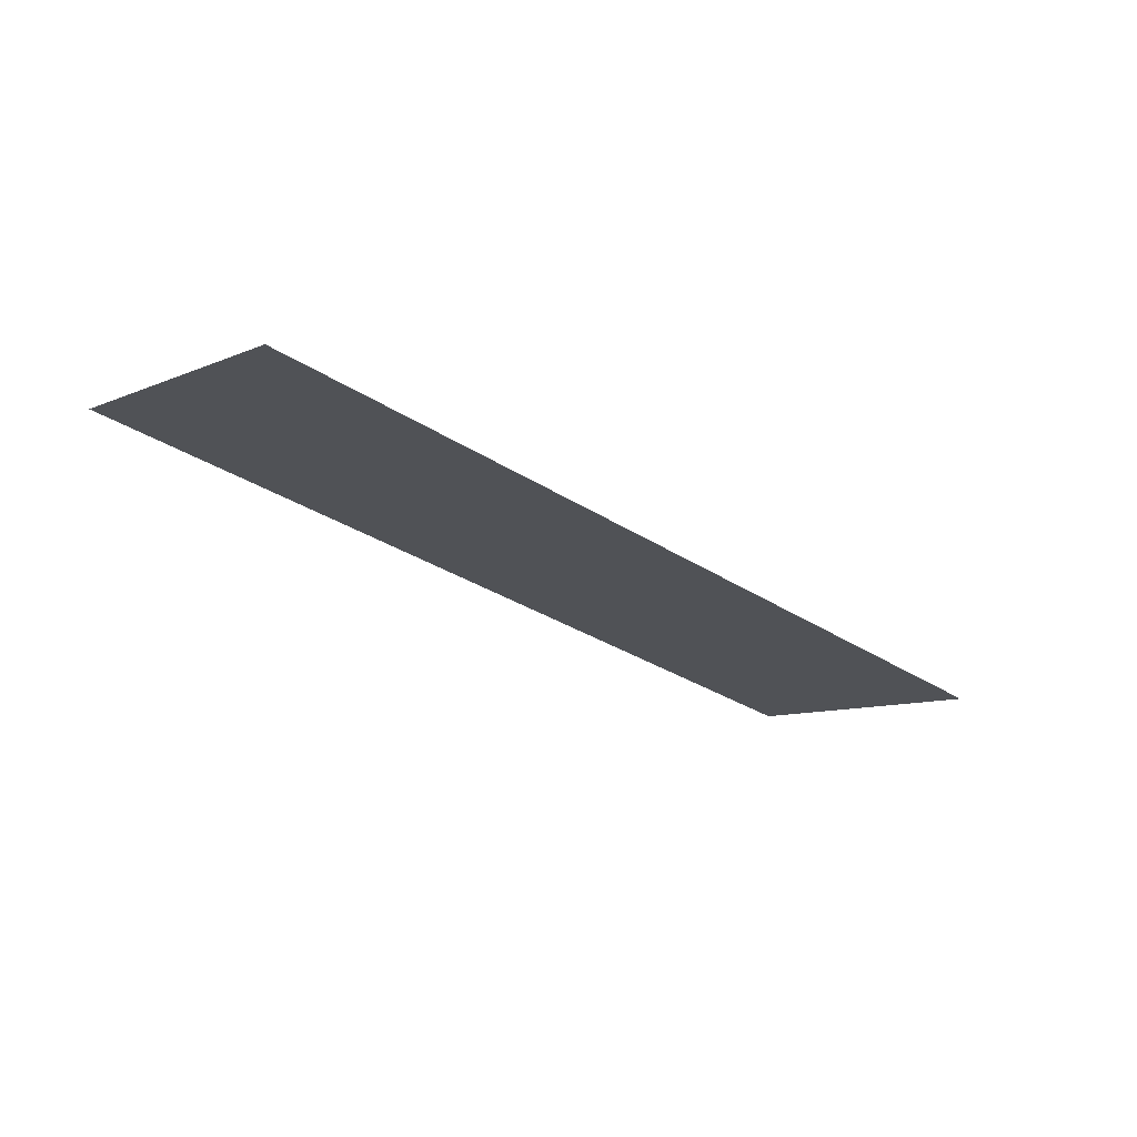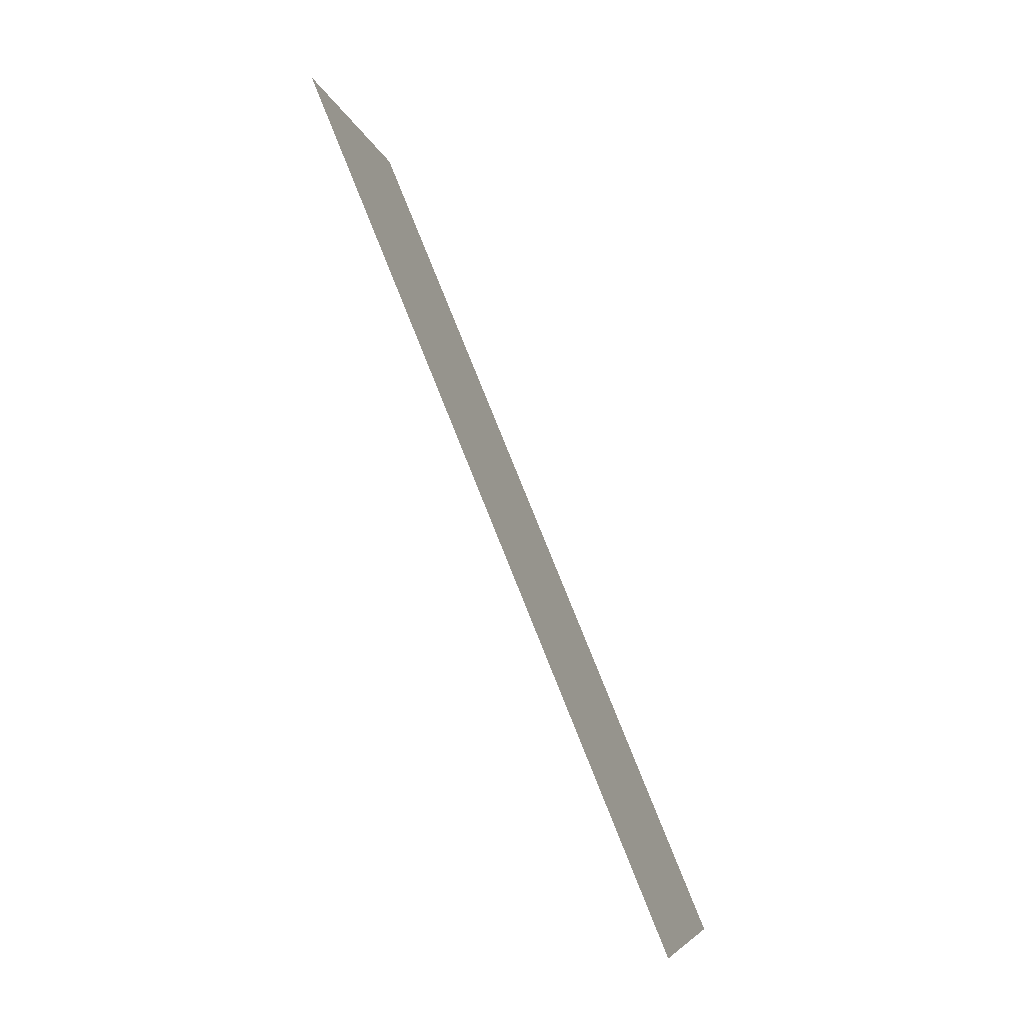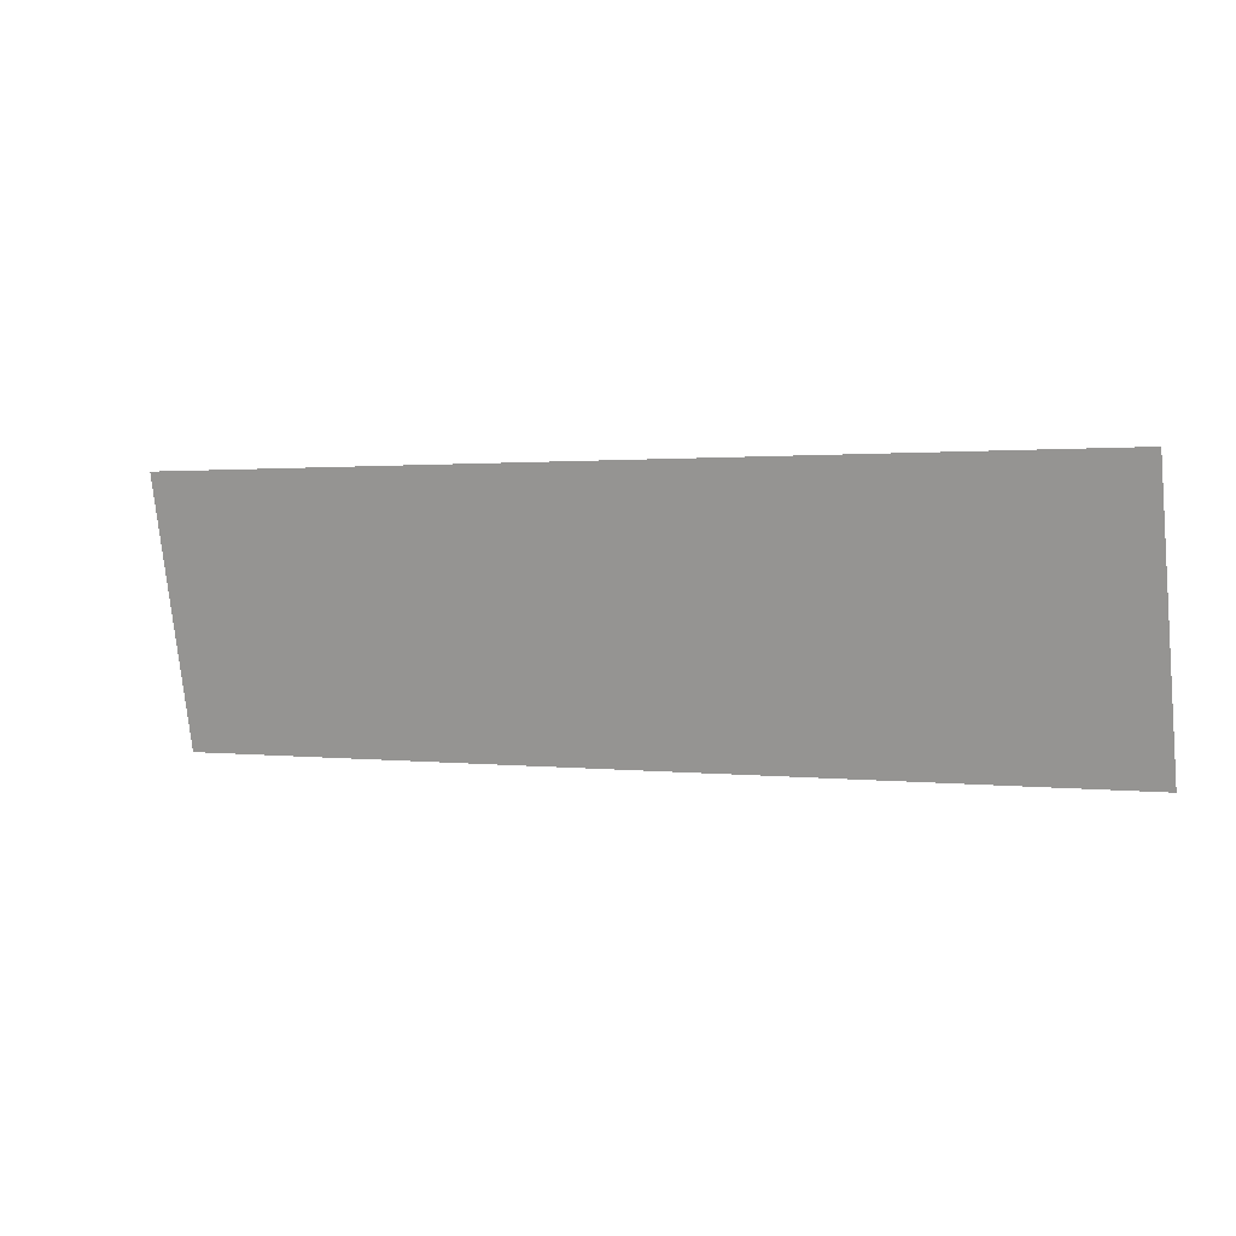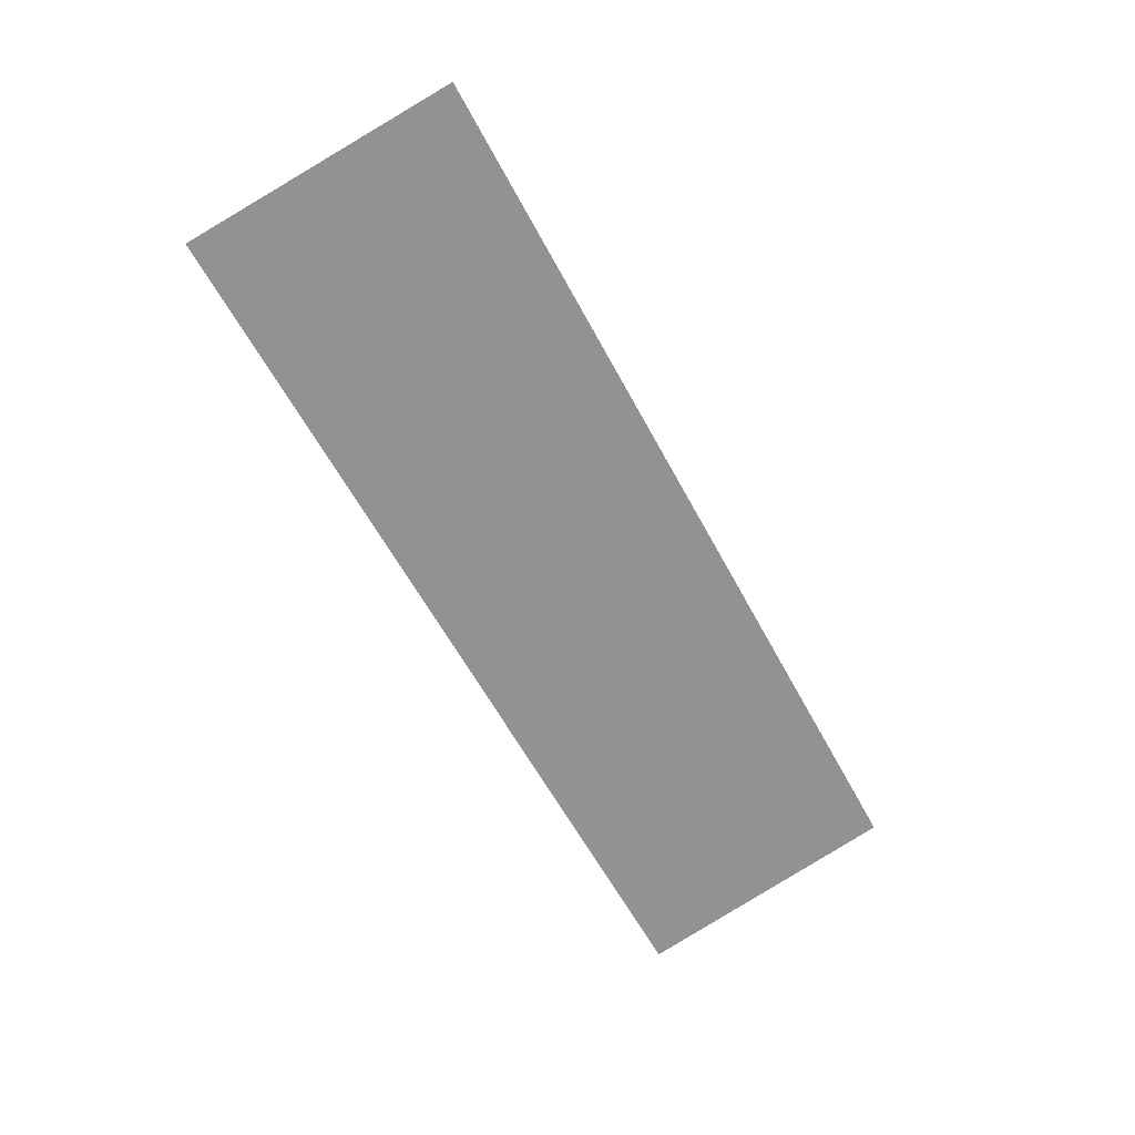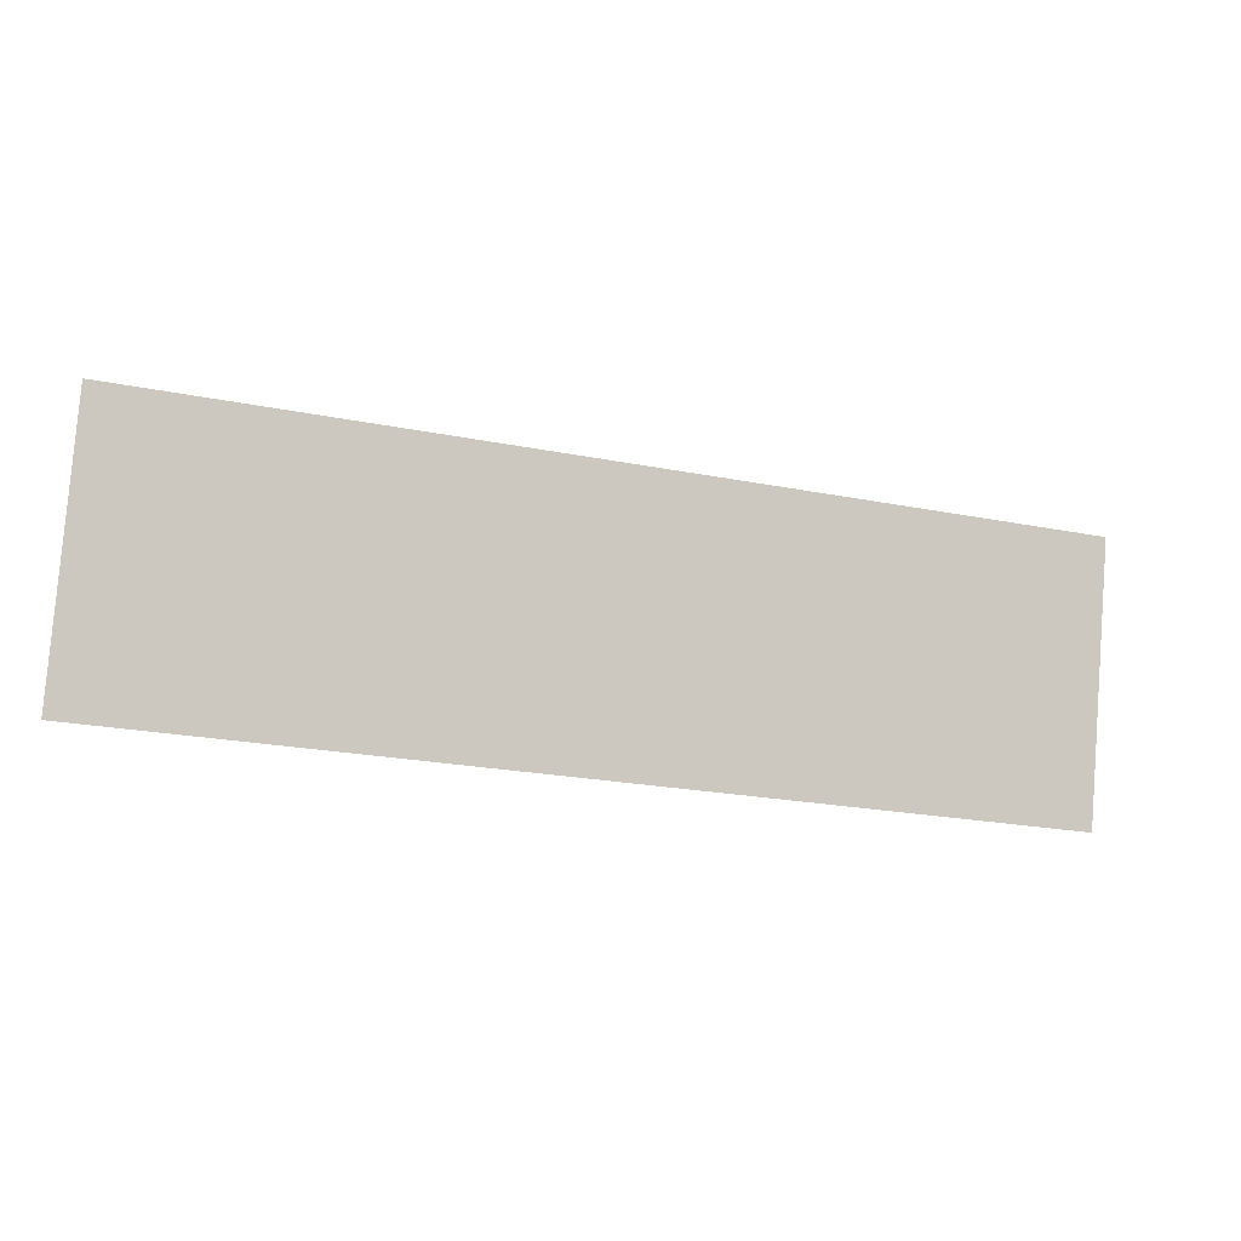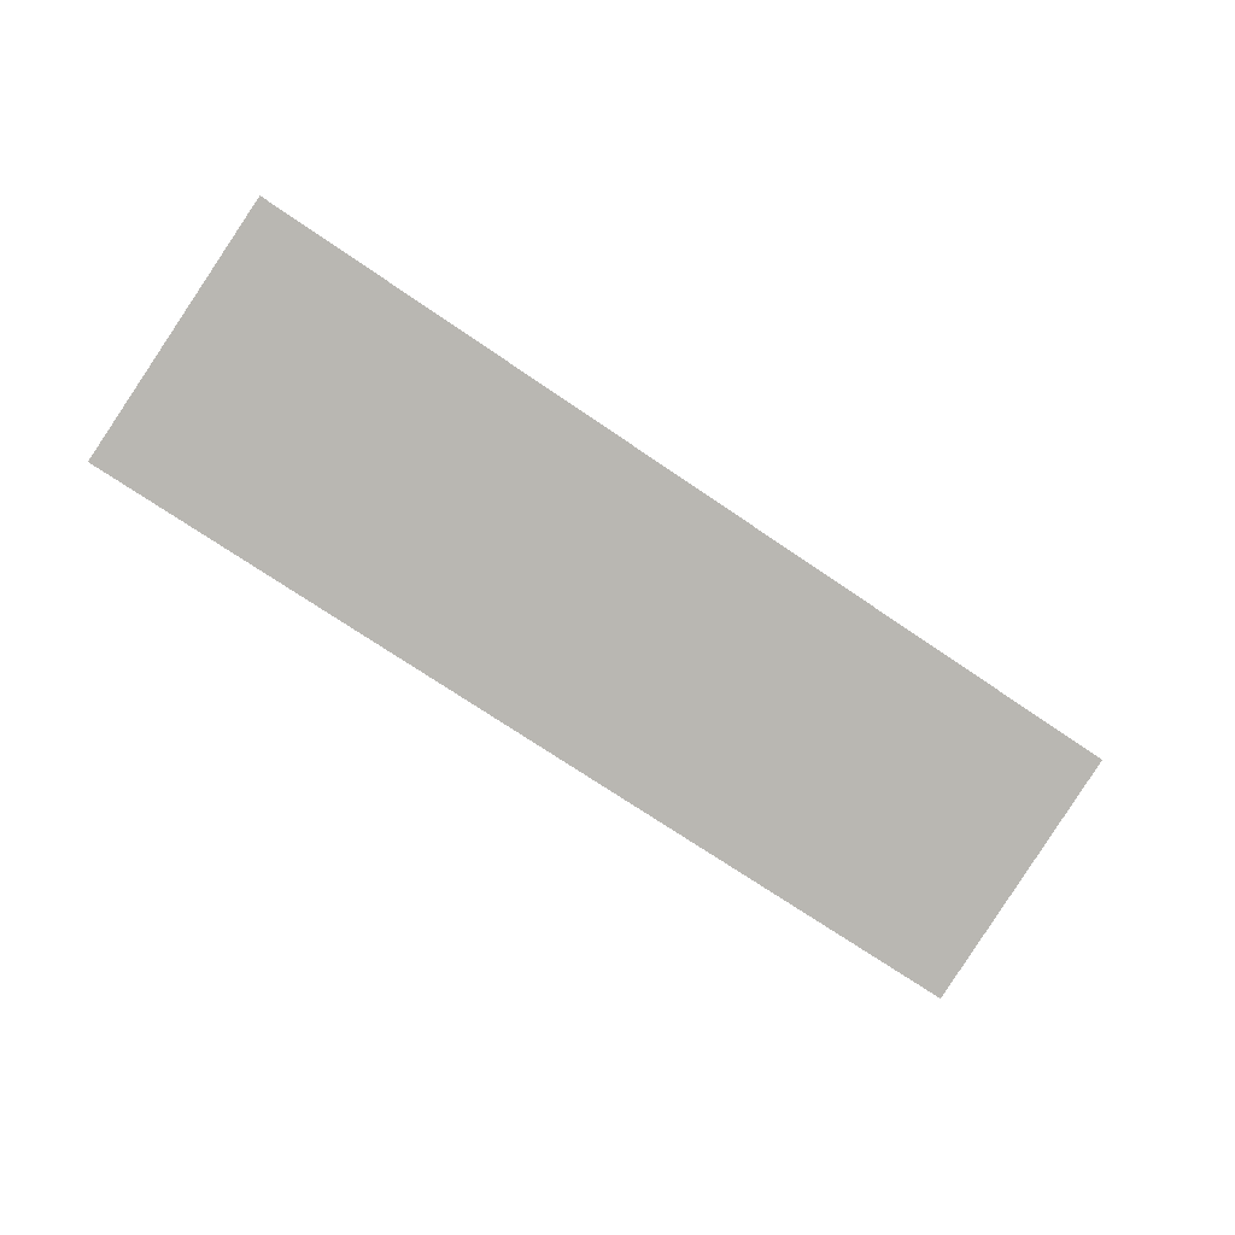
<metadata>
{"format":"obj","ext":"obj","renderer":"f3d","projection":"perspective","resolution":1024,"background":"white","views":[{"elev":-28.9,"azim":135.3,"up":"+Z"},{"elev":77.5,"azim":-111.7,"up":"+Y"},{"elev":1.1,"azim":-154.9,"up":"+Y"},{"elev":-59.5,"azim":-62.1,"up":"+Z"},{"elev":-21.8,"azim":160.5,"up":"+Y"},{"elev":-70.3,"azim":-34.6,"up":"+Z"}]}
</metadata>
<code>
o #ID181
v -0.07049 0.6238 0.4596
v -0.06403 0.622 0.4601
v -0.06403 0.6238 0.4596
v -0.07049 0.622 0.4601
f 1 2 3
f 2 1 4

</code>
